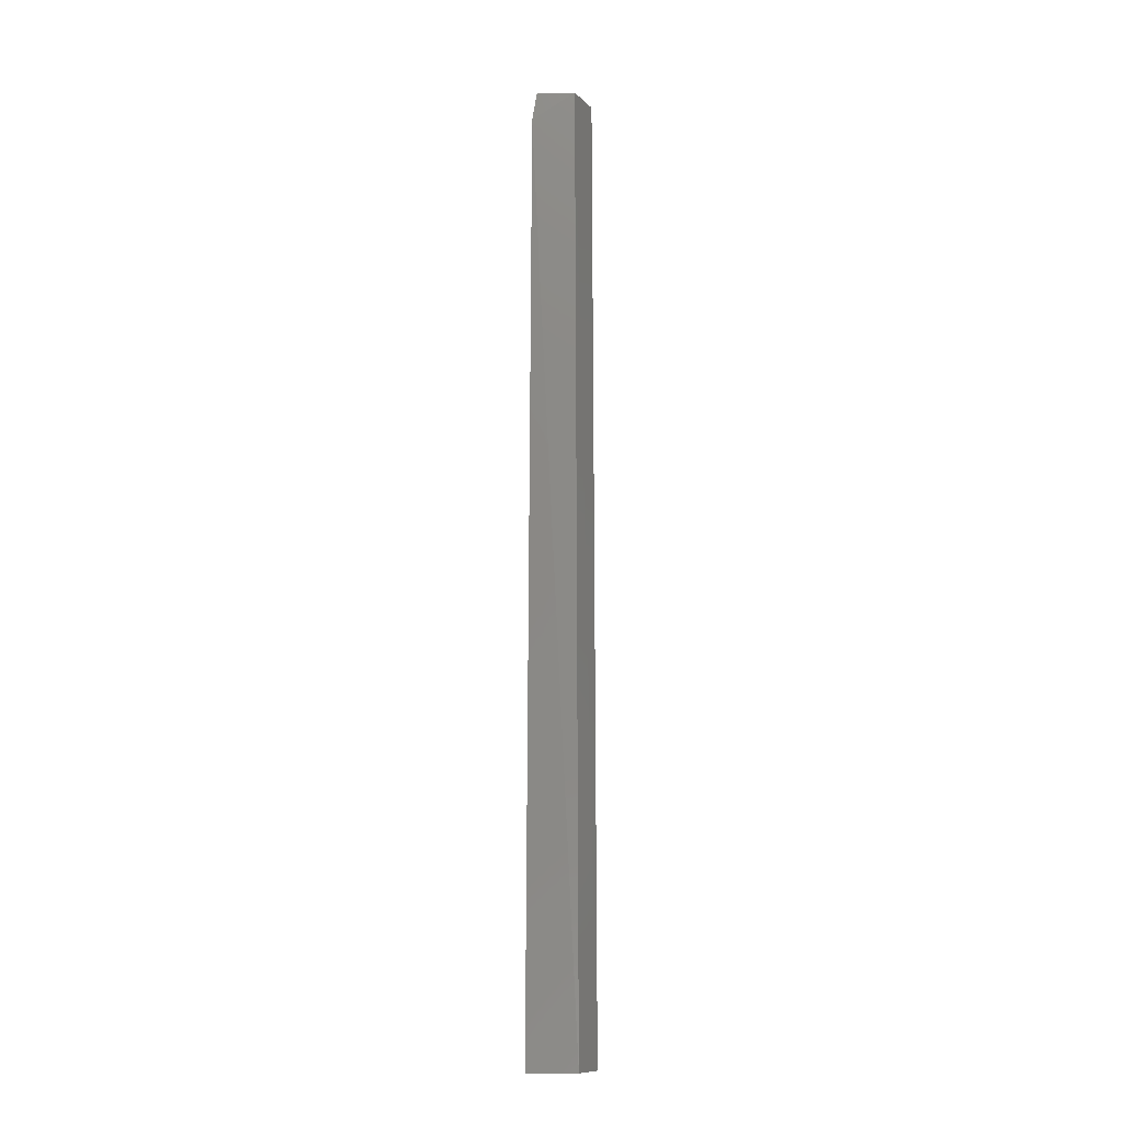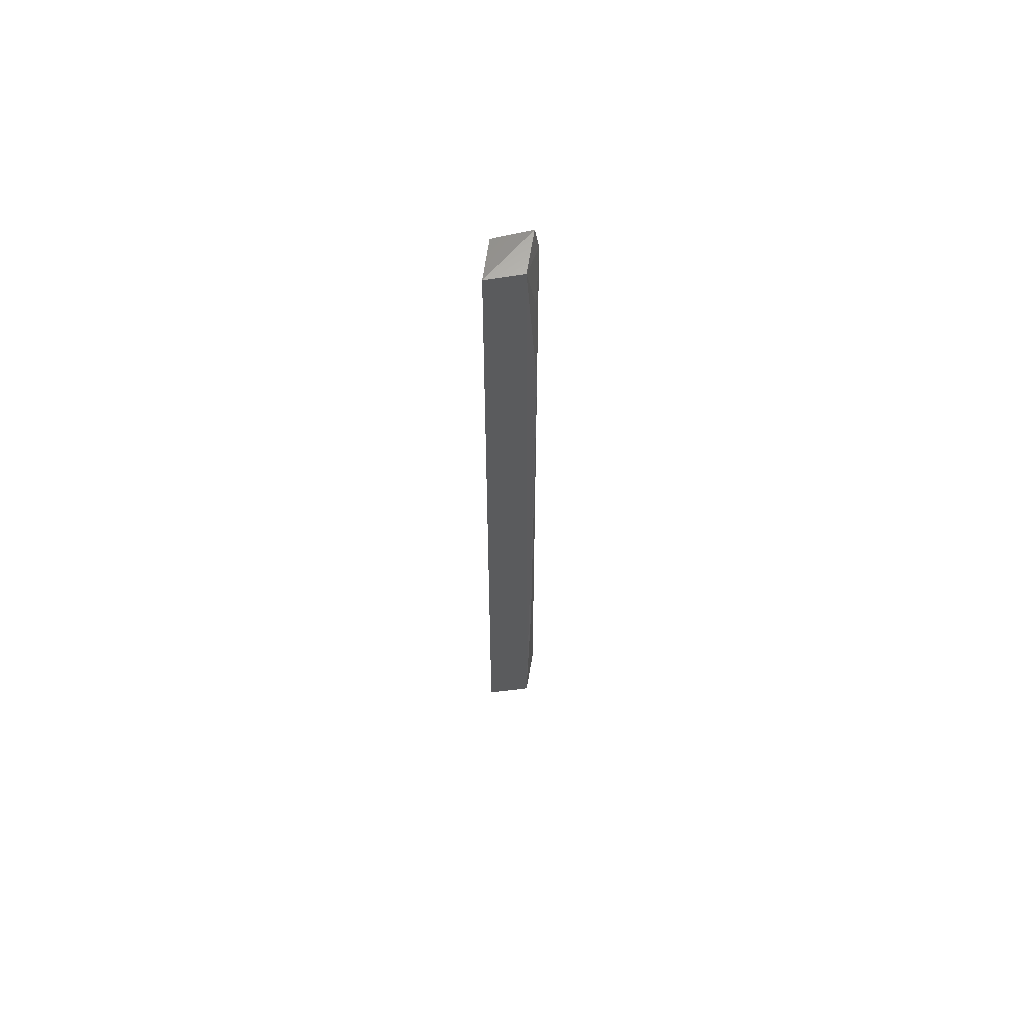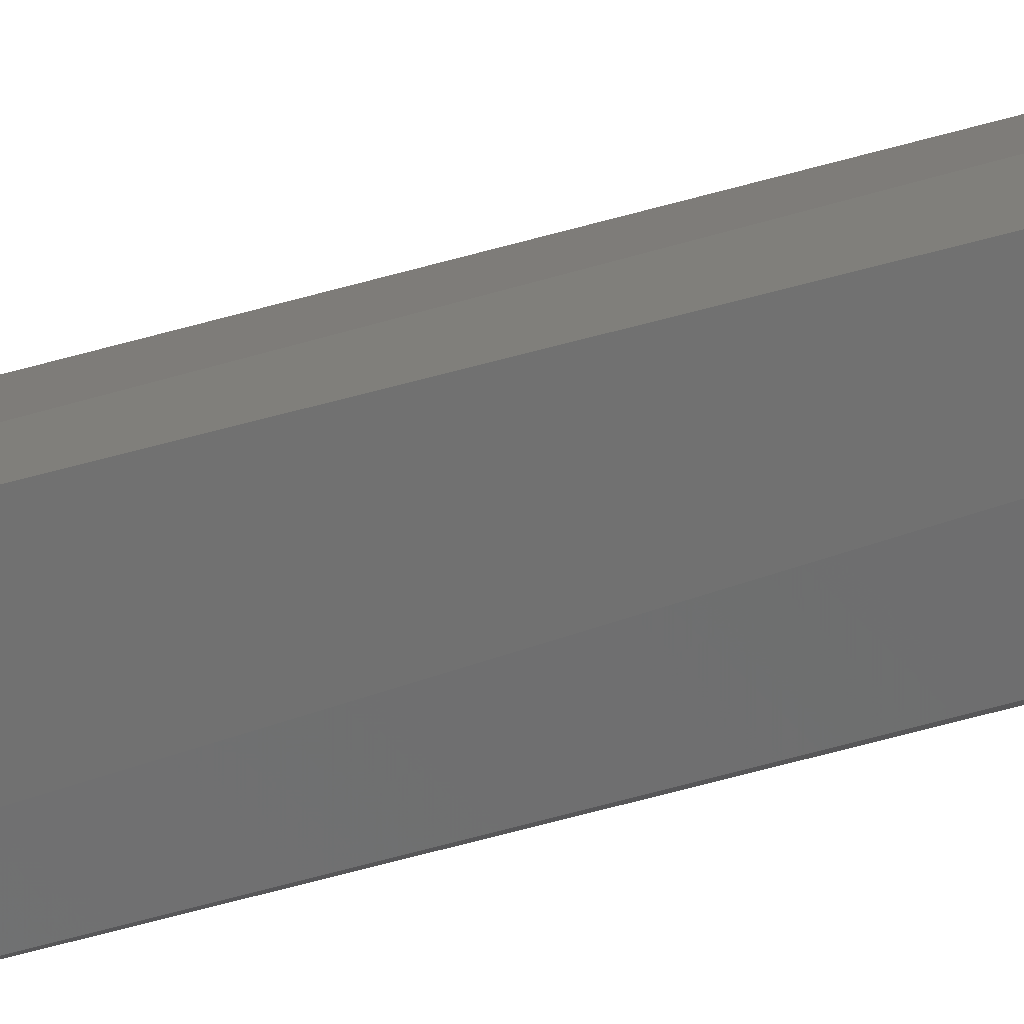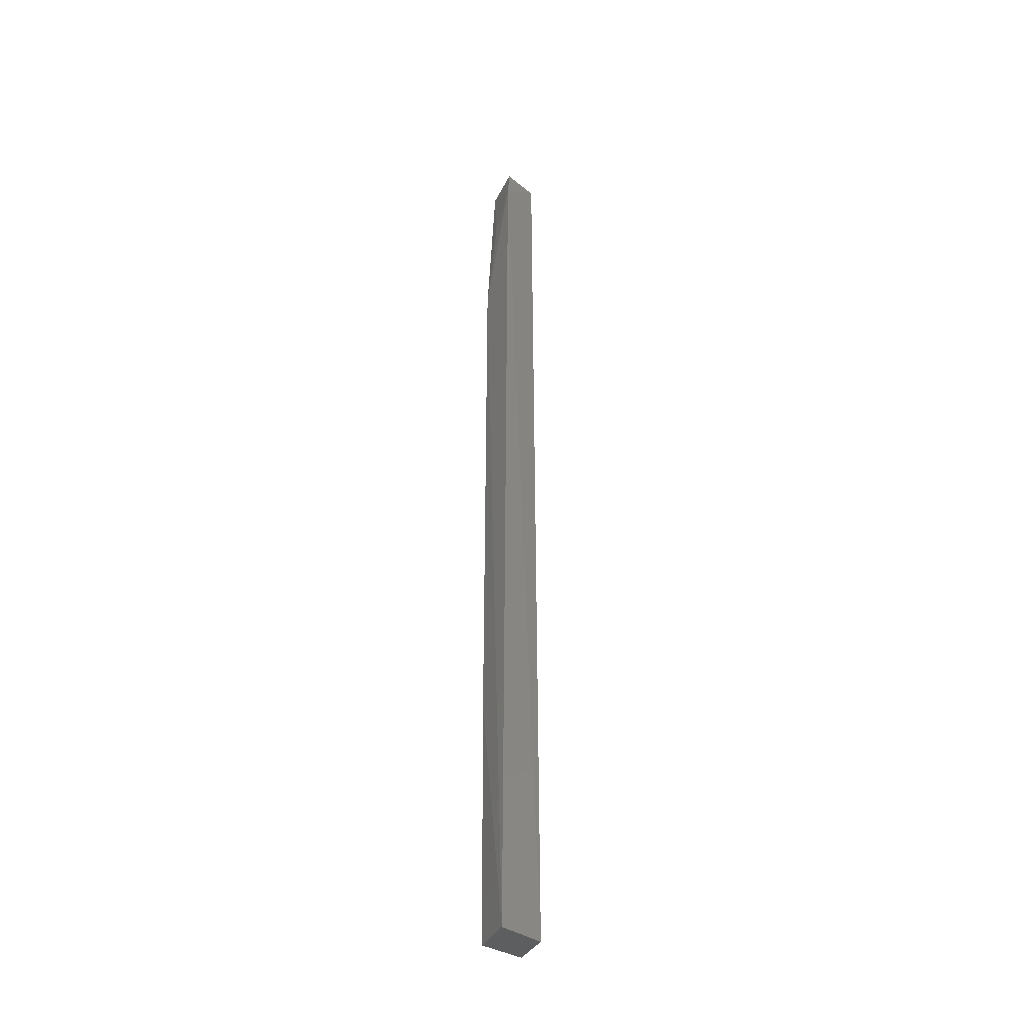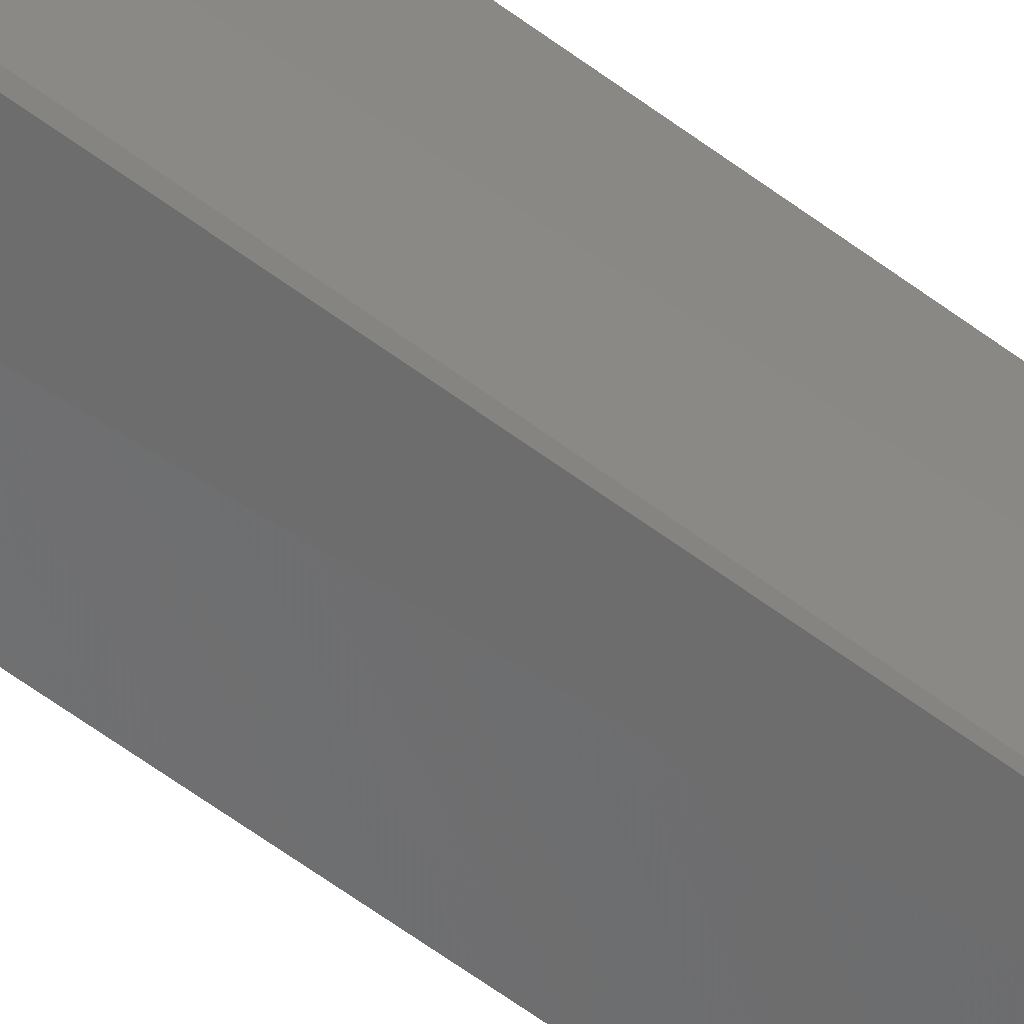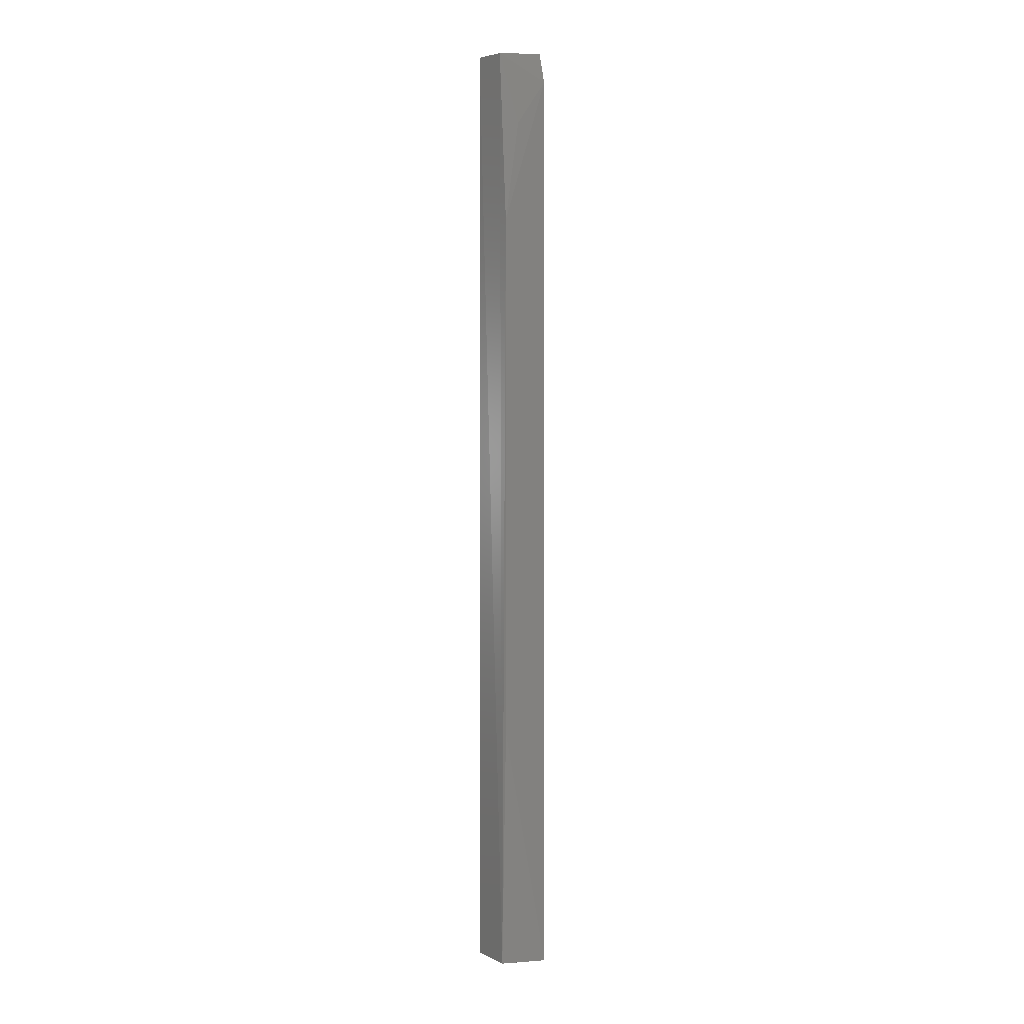
<metadata>
{"format":"stl","ext":"stl","renderer":"f3d","projection":"perspective","resolution":1024,"background":"white","views":[{"elev":-11.3,"azim":102.8,"up":"+Z"},{"elev":63.8,"azim":-94.2,"up":"+Z"},{"elev":-67.8,"azim":105.2,"up":"+Y"},{"elev":-35.8,"azim":52.9,"up":"+Z"},{"elev":-51.0,"azim":-130.6,"up":"+Y"},{"elev":3.0,"azim":-29.5,"up":"+Z"}]}
</metadata>
<code>
# stl→obj: 13 verts, 22 faces
v 0.2448 0.9582 2.073
v 0.2459 0.9627 0.4724
v 0.1778 0.9775 0.4724
v 0.2591 0.8879 2.026
v 0.254 0.8951 2.075
v 0.257 0.8808 0.472
v 0.1838 0.9118 2.073
v 0.1769 0.9728 2.075
v 0.2106 0.8931 0.4718
v 0.1814 0.8996 0.4722
v 0.1857 0.8939 1.784
v 0.211 0.8949 1.953
v 0.1857 0.8937 0.8858
f 1 2 3
f 4 1 5
f 4 2 1
f 4 6 2
f 4 5 7
f 8 7 5
f 8 5 1
f 8 1 3
f 9 3 2
f 9 2 6
f 10 8 3
f 10 7 8
f 10 3 9
f 10 9 6
f 11 7 10
f 11 6 4
f 12 11 4
f 12 4 7
f 12 7 11
f 13 11 10
f 13 10 6
f 13 6 11

</code>
